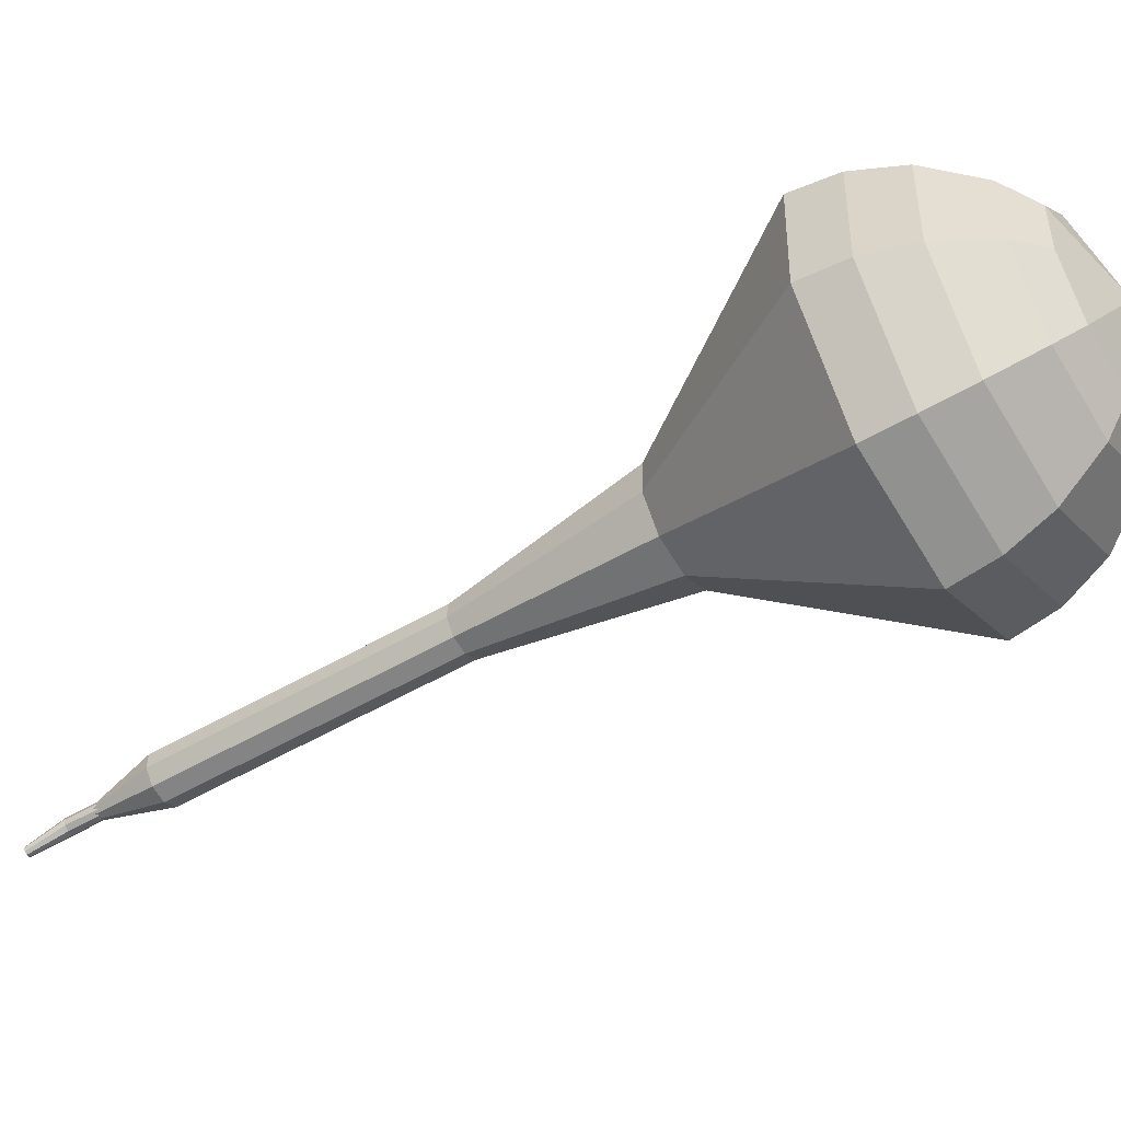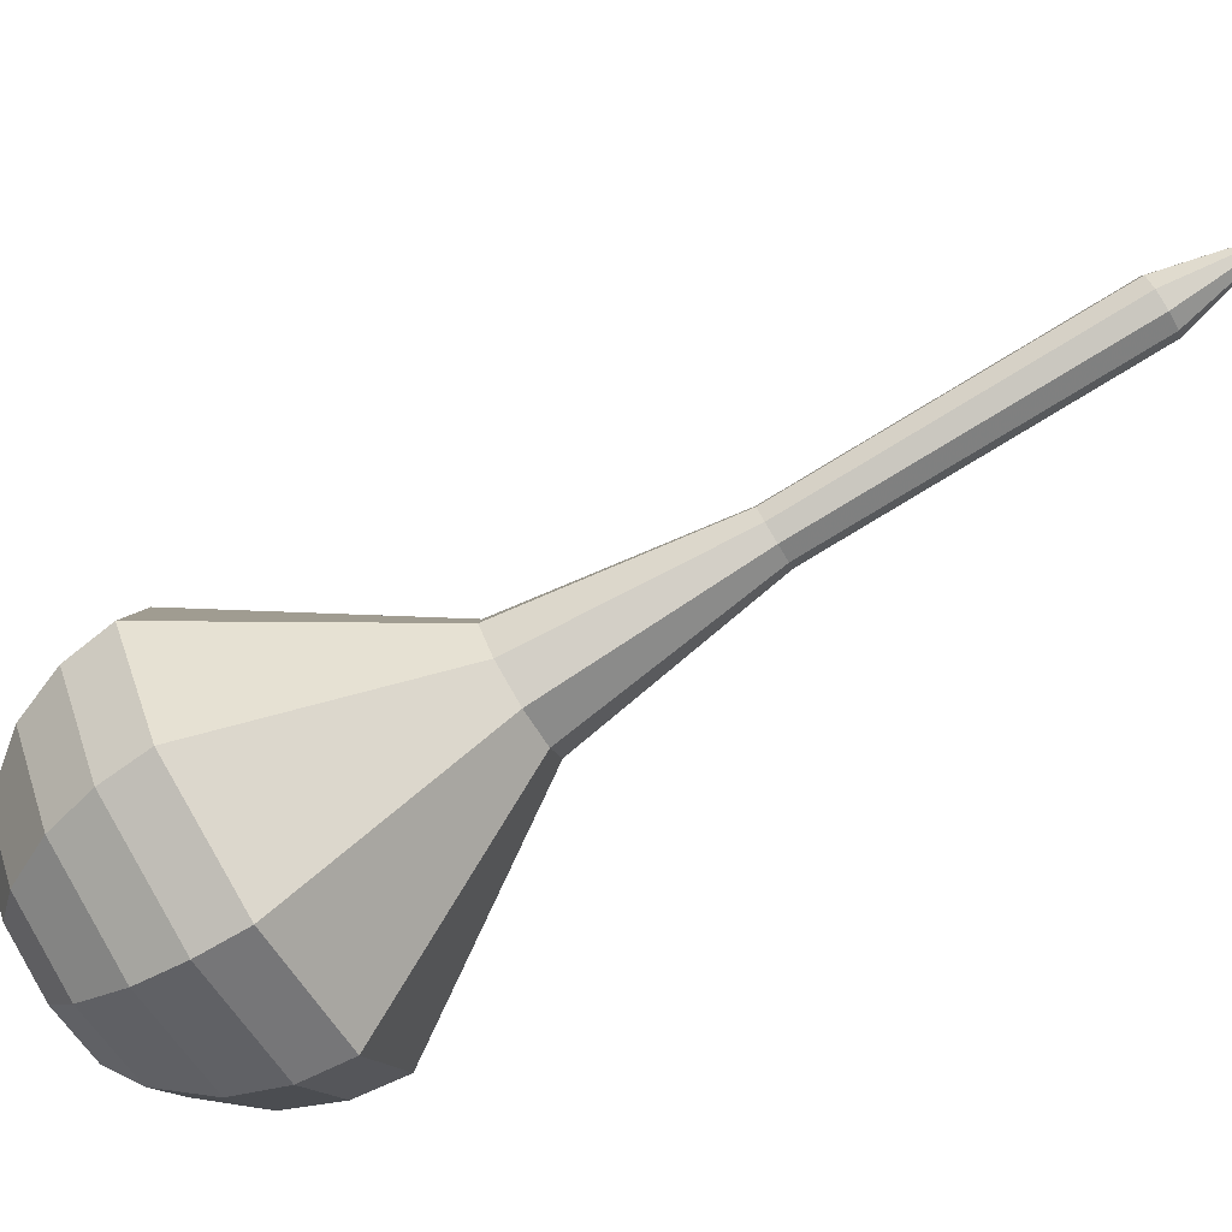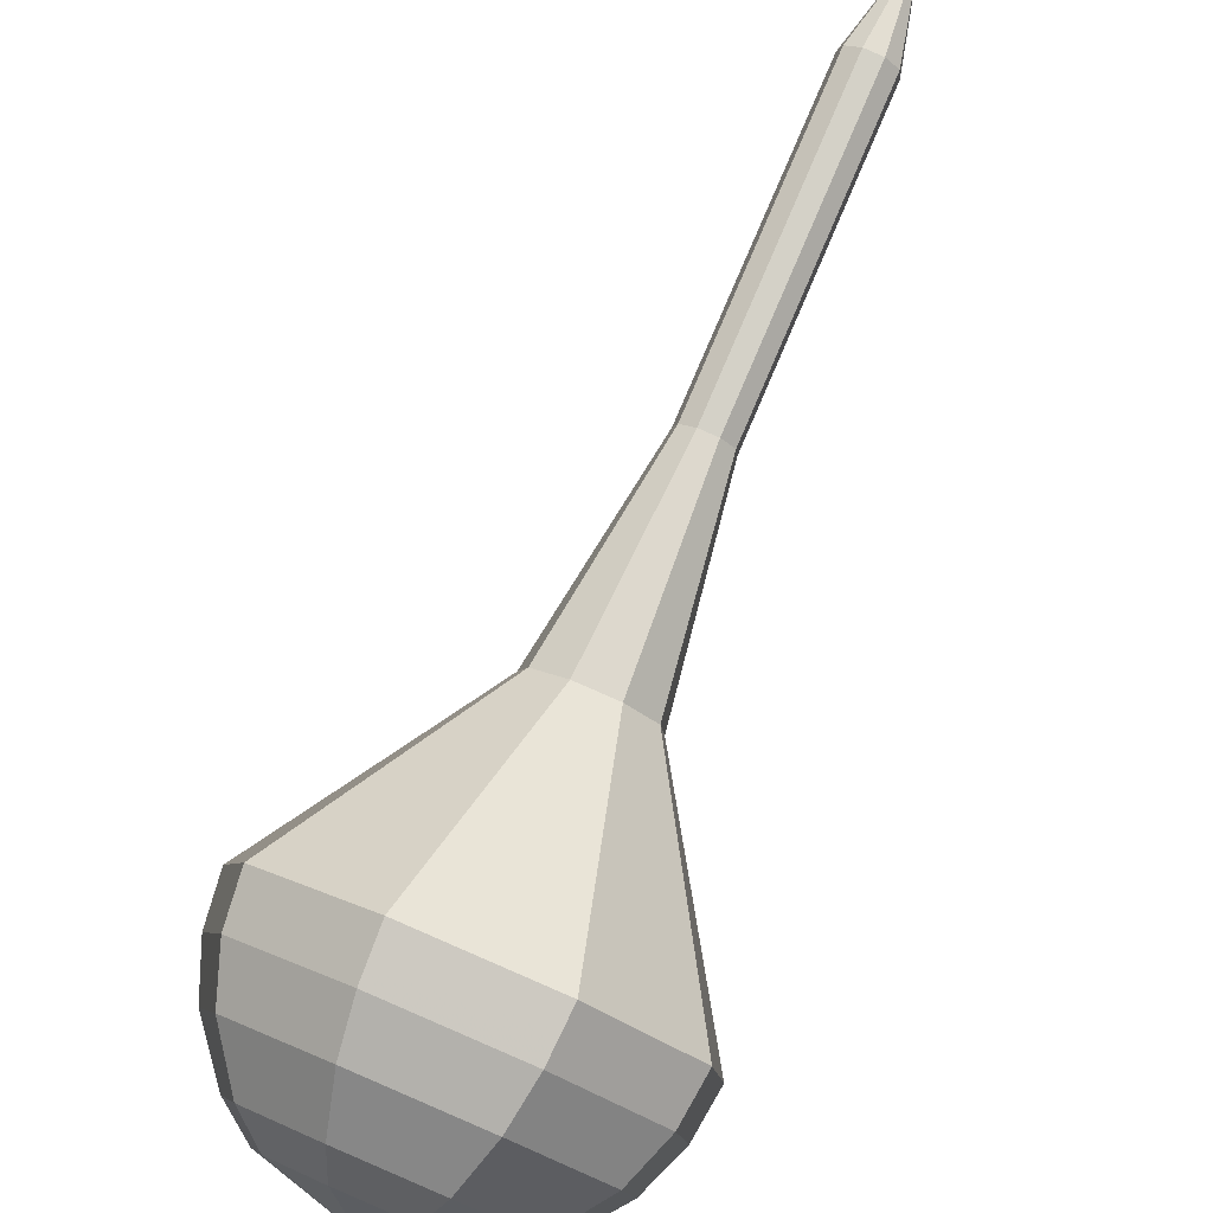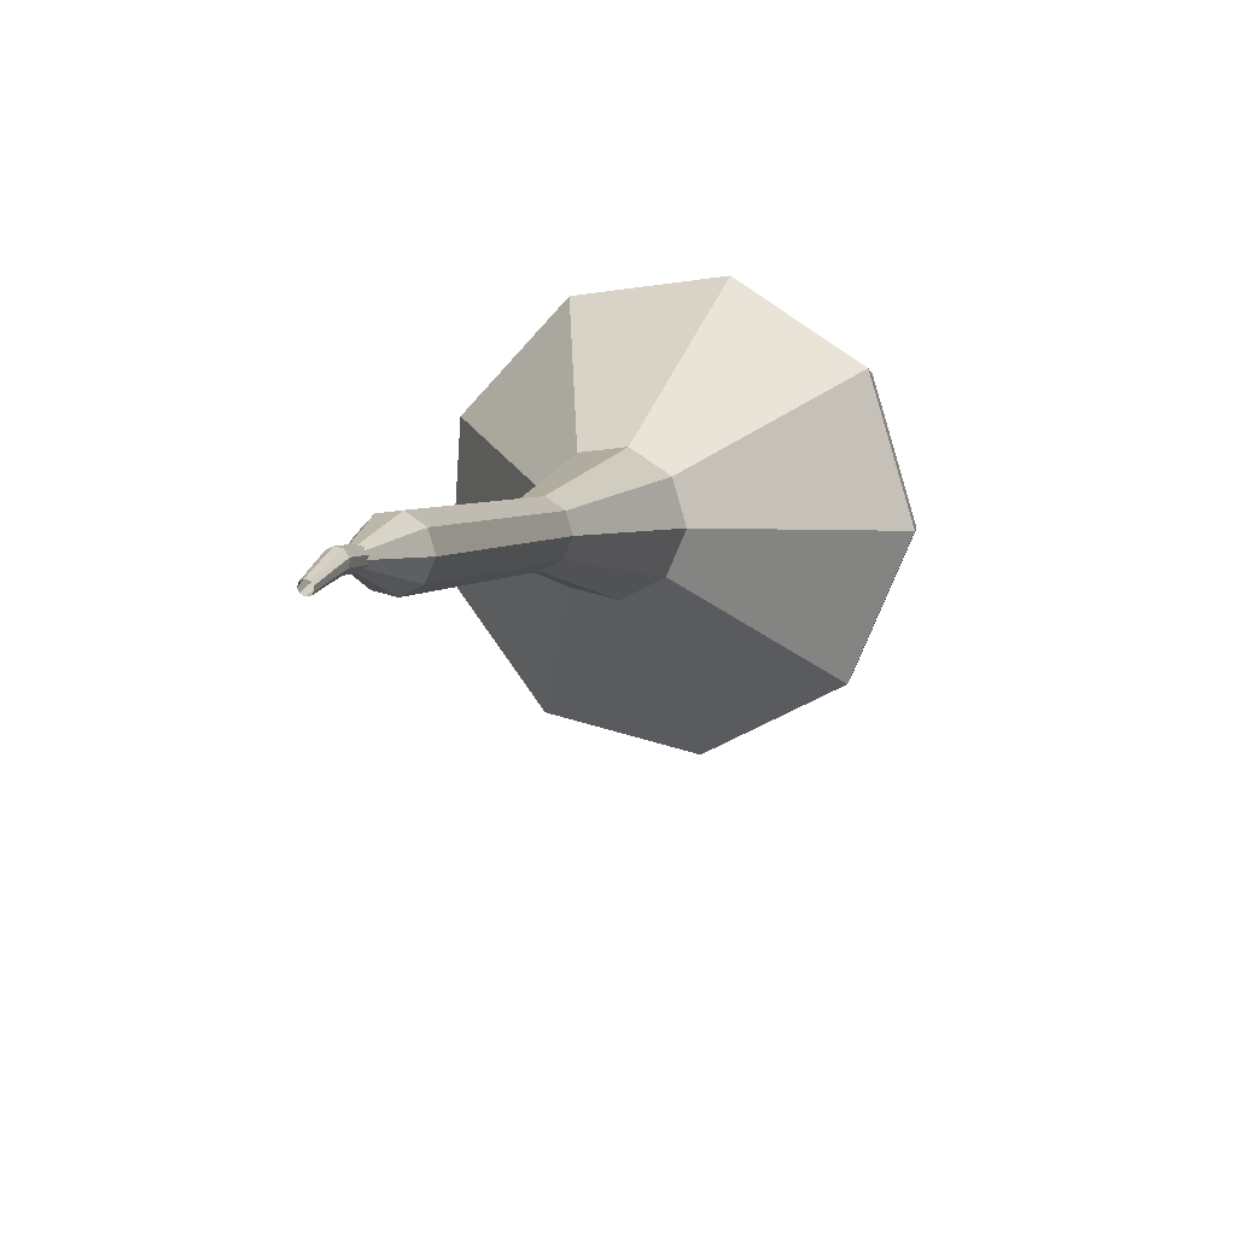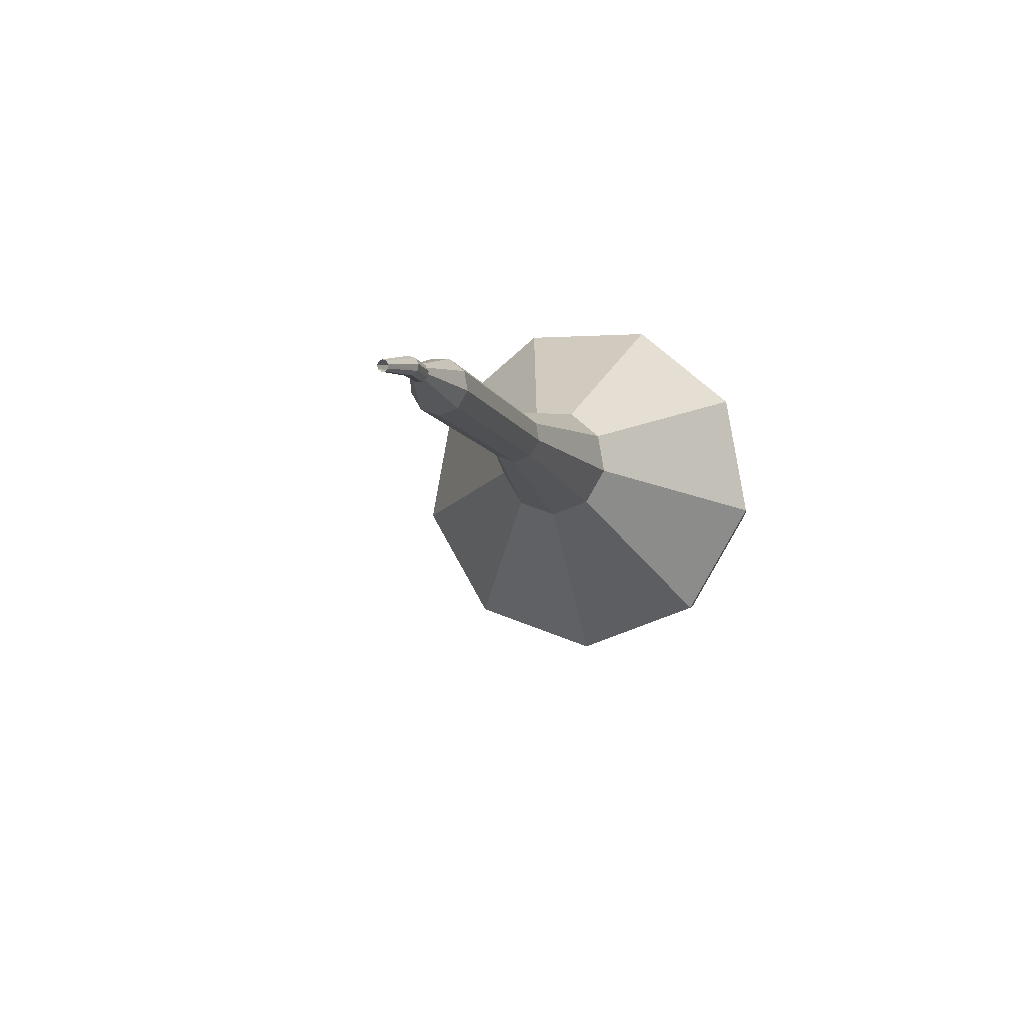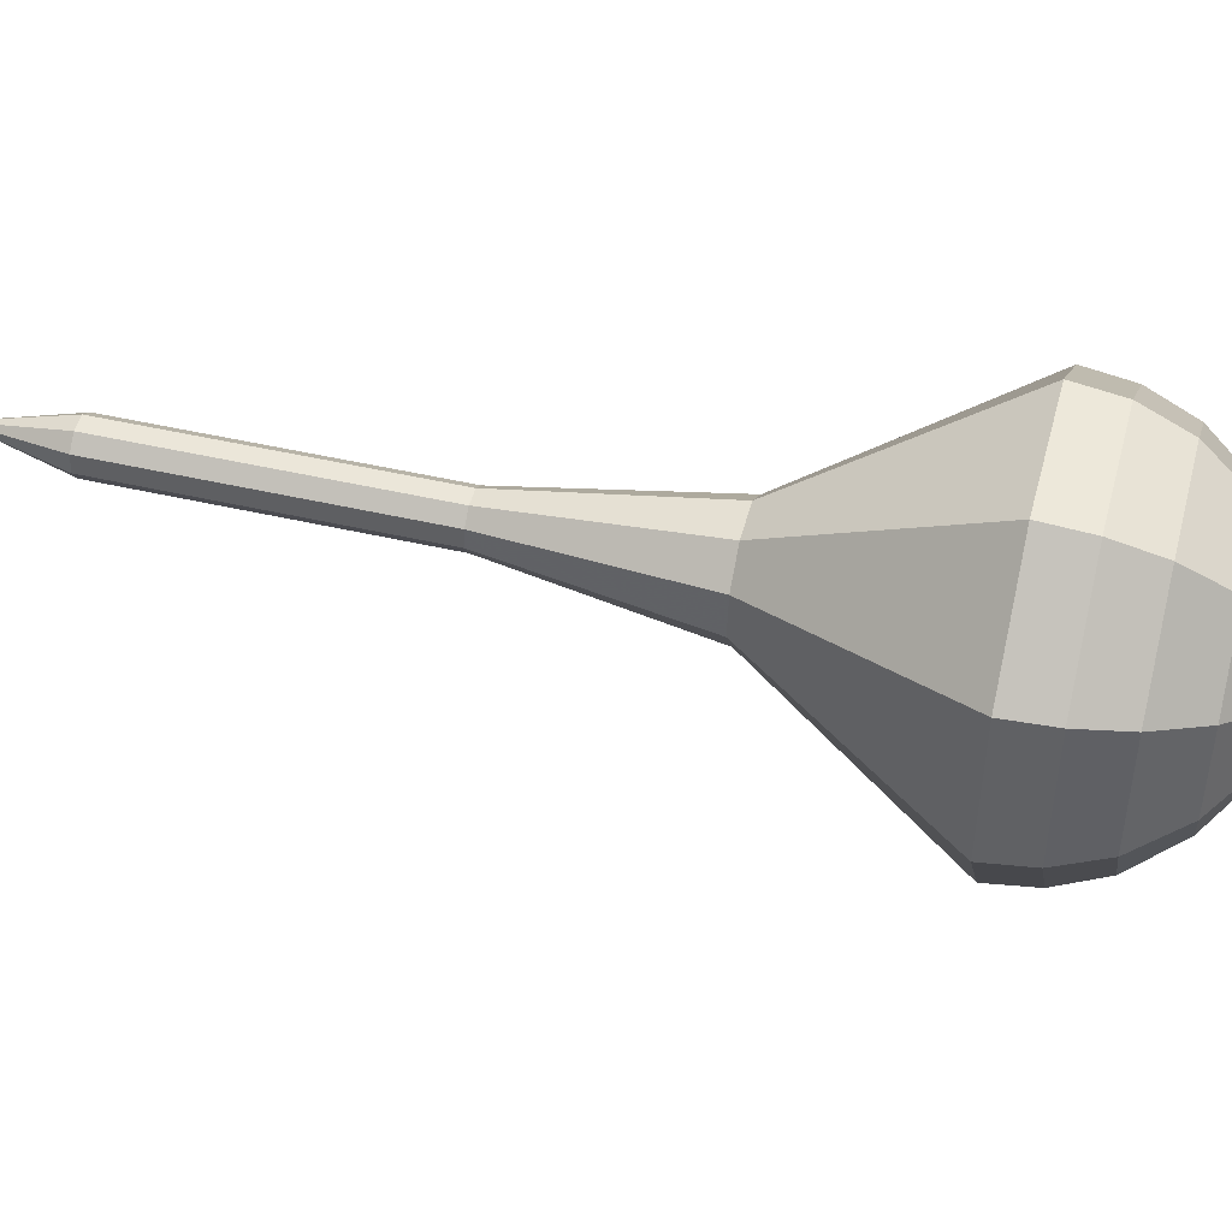
<metadata>
{"format":"obj","ext":"obj","renderer":"f3d","projection":"perspective","resolution":1024,"background":"white","views":[{"elev":-78.0,"azim":87.8,"up":"+Z"},{"elev":70.2,"azim":-150.0,"up":"+Z"},{"elev":64.1,"azim":172.0,"up":"+Z"},{"elev":17.9,"azim":-17.3,"up":"+Z"},{"elev":-64.0,"azim":-42.9,"up":"+Y"},{"elev":-20.8,"azim":63.9,"up":"+Z"}]}
</metadata>
<code>
g tube1
v 142.1 153 107.7
v 140.7 153 104.6
v 138 154.2 102.9
v 135.2 156.1 103.5
v 133.7 157.8 106
v 134.1 158.4 109.3
v 136.3 157.8 111.8
v 139.2 156.2 112.4
v 141.5 154.3 110.8
v 142.1 153 107.7
v 141.5 154.5 107.4
v 140.4 154.5 105.2
v 138.5 155.4 104
v 136.4 156.7 104.4
v 135.3 158 106.2
v 135.6 158.5 108.7
v 137.2 158 110.5
v 139.4 156.8 110.9
v 141 155.4 109.7
v 141.5 154.5 107.4
v 138.8 157.2 107.2
v 138.8 157.2 107.2
v 138.8 157.2 107.2
v 138.8 157.2 107.2
v 138.8 157.2 107.2
v 138.8 157.2 107.2
v 138.8 157.2 107.2
v 138.8 157.2 107.2
v 138.8 157.2 107.2
v 138.8 157.2 107.2
v 118.5 125 116.5
v 118.5 125 116.3
v 118.7 124.8 116.2
v 118.9 124.7 116.2
v 119 124.7 116.4
v 119 124.7 116.6
v 118.9 124.8 116.8
v 118.7 125 116.8
v 118.6 125 116.7
v 118.5 125 116.5
v 117.6 123.5 116.4
v 117.7 123.5 116.3
v 117.8 123.4 116.2
v 117.9 123.4 116.3
v 118 123.3 116.4
v 117.9 123.3 116.5
v 117.9 123.4 116.6
v 117.8 123.4 116.6
v 117.7 123.5 116.6
v 117.6 123.5 116.4
f 1 2 12
f 12 11 1
f 2 3 13
f 13 12 2
f 3 4 14
f 14 13 3
f 4 5 15
f 15 14 4
f 5 6 16
f 16 15 5
f 6 7 17
f 17 16 6
f 7 8 18
f 18 17 7
f 8 9 19
f 19 18 8
f 9 10 20
f 20 19 9
f 11 12 22
f 22 21 11
f 12 13 23
f 23 22 12
f 13 14 24
f 24 23 13
f 14 15 25
f 25 24 14
f 15 16 26
f 26 25 15
f 16 17 27
f 27 26 16
f 17 18 28
f 28 27 17
f 18 19 29
f 29 28 18
f 19 20 30
f 30 29 19
f 21 22 32
f 32 31 21
f 22 23 33
f 33 32 22
f 23 24 34
f 34 33 23
f 24 25 35
f 35 34 24
f 25 26 36
f 36 35 25
f 26 27 37
f 37 36 26
f 27 28 38
f 38 37 27
f 28 29 39
f 39 38 28
f 29 30 40
f 40 39 29
f 31 32 42
f 42 41 31
f 32 33 43
f 43 42 32
f 33 34 44
f 44 43 33
f 34 35 45
f 45 44 34
f 35 36 46
f 46 45 35
f 36 37 47
f 47 46 36
f 37 38 48
f 48 47 37
f 38 39 49
f 49 48 38
f 39 40 50
f 50 49 39
v 118.7 124.9 116.5
v 118.7 124.9 116.5
v 118.7 124.9 116.5
v 118.7 124.9 116.5
v 118.7 124.9 116.5
v 118.7 124.9 116.5
v 118.7 124.9 116.5
v 118.7 124.9 116.5
v 118.7 124.9 116.5
v 118.7 124.9 116.5
v 121.6 127.6 115.6
v 121.3 127.6 114.9
v 120.8 127.8 114.6
v 120.2 128.2 114.7
v 119.9 128.6 115.2
v 120 128.7 115.9
v 120.5 128.6 116.4
v 121 128.2 116.5
v 121.5 127.9 116.2
v 121.6 127.6 115.6
v 123.7 130.9 114.6
v 123.4 130.9 114
v 122.8 131.1 113.7
v 122.3 131.5 113.8
v 122 131.8 114.3
v 122.1 132 115
v 122.5 131.8 115.5
v 123.1 131.5 115.6
v 123.5 131.1 115.2
v 123.7 130.9 114.6
v 125.7 134.1 113.7
v 125.4 134.1 113.1
v 124.9 134.4 112.7
v 124.3 134.8 112.8
v 124 135.1 113.4
v 124.1 135.2 114
v 124.5 135.1 114.5
v 125.1 134.8 114.6
v 125.6 134.4 114.3
v 125.7 134.1 113.7
v 127.7 137.4 112.7
v 127.4 137.4 112.1
v 126.9 137.6 111.8
v 126.3 138 111.9
v 126 138.4 112.4
v 126.1 138.5 113.1
v 126.6 138.4 113.6
v 127.1 138 113.7
v 127.6 137.7 113.4
v 127.7 137.4 112.7
v 132.8 143.3 110.9
v 132.2 143.3 109.5
v 131 143.8 108.7
v 129.8 144.7 109
v 129.1 145.4 110.1
v 129.3 145.7 111.6
v 130.2 145.4 112.7
v 131.5 144.7 113
v 132.6 143.9 112.3
v 132.8 143.3 110.9
v 141.4 147 109
v 139.3 147 104.3
v 135.2 148.8 101.8
v 131 151.7 102.7
v 128.7 154.2 106.5
v 129.3 155.2 111.5
v 132.6 154.3 115.3
v 137 151.8 116.2
v 140.5 148.9 113.7
v 141.4 147 109
v 142.1 148.7 108.6
v 140.1 148.7 104
v 136.1 150.4 101.6
v 132.1 153.2 102.4
v 129.9 155.7 106.1
v 130.5 156.7 111
v 133.7 155.7 114.7
v 137.9 153.3 115.5
v 141.3 150.5 113.1
v 142.1 148.7 108.6
v 142.4 150.7 108.1
v 140.6 150.6 104.1
v 137.1 152.2 101.9
v 133.5 154.7 102.6
v 131.5 156.9 106
v 132 157.8 110.3
v 134.9 156.9 113.6
v 138.7 154.8 114.3
v 141.7 152.3 112.2
v 142.4 150.7 108.1
v 142.1 153 107.7
v 140.7 153 104.6
v 138 154.2 102.9
v 135.2 156.1 103.5
v 133.7 157.8 106
v 134.1 158.4 109.3
v 136.3 157.8 111.8
v 139.2 156.2 112.4
v 141.5 154.3 110.8
v 142.1 153 107.7
v 141.5 154.5 107.4
v 140.4 154.5 105.2
v 138.5 155.4 104
v 136.4 156.7 104.4
v 135.3 158 106.2
v 135.6 158.5 108.7
v 137.2 158 110.5
v 139.4 156.8 110.9
v 141 155.4 109.7
v 141.5 154.5 107.4
v 138.8 157.2 107.2
v 138.8 157.2 107.2
v 138.8 157.2 107.2
v 138.8 157.2 107.2
v 138.8 157.2 107.2
v 138.8 157.2 107.2
v 138.8 157.2 107.2
v 138.8 157.2 107.2
v 138.8 157.2 107.2
v 138.8 157.2 107.2
f 51 52 62
f 62 61 51
f 52 53 63
f 63 62 52
f 53 54 64
f 64 63 53
f 54 55 65
f 65 64 54
f 55 56 66
f 66 65 55
f 56 57 67
f 67 66 56
f 57 58 68
f 68 67 57
f 58 59 69
f 69 68 58
f 59 60 70
f 70 69 59
f 61 62 72
f 72 71 61
f 62 63 73
f 73 72 62
f 63 64 74
f 74 73 63
f 64 65 75
f 75 74 64
f 65 66 76
f 76 75 65
f 66 67 77
f 77 76 66
f 67 68 78
f 78 77 67
f 68 69 79
f 79 78 68
f 69 70 80
f 80 79 69
f 71 72 82
f 82 81 71
f 72 73 83
f 83 82 72
f 73 74 84
f 84 83 73
f 74 75 85
f 85 84 74
f 75 76 86
f 86 85 75
f 76 77 87
f 87 86 76
f 77 78 88
f 88 87 77
f 78 79 89
f 89 88 78
f 79 80 90
f 90 89 79
f 81 82 92
f 92 91 81
f 82 83 93
f 93 92 82
f 83 84 94
f 94 93 83
f 84 85 95
f 95 94 84
f 85 86 96
f 96 95 85
f 86 87 97
f 97 96 86
f 87 88 98
f 98 97 87
f 88 89 99
f 99 98 88
f 89 90 100
f 100 99 89
f 91 92 102
f 102 101 91
f 92 93 103
f 103 102 92
f 93 94 104
f 104 103 93
f 94 95 105
f 105 104 94
f 95 96 106
f 106 105 95
f 96 97 107
f 107 106 96
f 97 98 108
f 108 107 97
f 98 99 109
f 109 108 98
f 99 100 110
f 110 109 99
f 101 102 112
f 112 111 101
f 102 103 113
f 113 112 102
f 103 104 114
f 114 113 103
f 104 105 115
f 115 114 104
f 105 106 116
f 116 115 105
f 106 107 117
f 117 116 106
f 107 108 118
f 118 117 107
f 108 109 119
f 119 118 108
f 109 110 120
f 120 119 109
f 111 112 122
f 122 121 111
f 112 113 123
f 123 122 112
f 113 114 124
f 124 123 113
f 114 115 125
f 125 124 114
f 115 116 126
f 126 125 115
f 116 117 127
f 127 126 116
f 117 118 128
f 128 127 117
f 118 119 129
f 129 128 118
f 119 120 130
f 130 129 119
f 121 122 132
f 132 131 121
f 122 123 133
f 133 132 122
f 123 124 134
f 134 133 123
f 124 125 135
f 135 134 124
f 125 126 136
f 136 135 125
f 126 127 137
f 137 136 126
f 127 128 138
f 138 137 127
f 128 129 139
f 139 138 128
f 129 130 140
f 140 139 129
f 131 132 142
f 142 141 131
f 132 133 143
f 143 142 132
f 133 134 144
f 144 143 133
f 134 135 145
f 145 144 134
f 135 136 146
f 146 145 135
f 136 137 147
f 147 146 136
f 137 138 148
f 148 147 137
f 138 139 149
f 149 148 138
f 139 140 150
f 150 149 139
f 141 142 152
f 152 151 141
f 142 143 153
f 153 152 142
f 143 144 154
f 154 153 143
f 144 145 155
f 155 154 144
f 145 146 156
f 156 155 145
f 146 147 157
f 157 156 146
f 147 148 158
f 158 157 147
f 148 149 159
f 159 158 148
f 149 150 160
f 160 159 149
f 151 152 162
f 162 161 151
f 152 153 163
f 163 162 152
f 153 154 164
f 164 163 153
f 154 155 165
f 165 164 154
f 155 156 166
f 166 165 155
f 156 157 167
f 167 166 156
f 157 158 168
f 168 167 157
f 158 159 169
f 169 168 158
f 159 160 170
f 170 169 159
g

</code>
